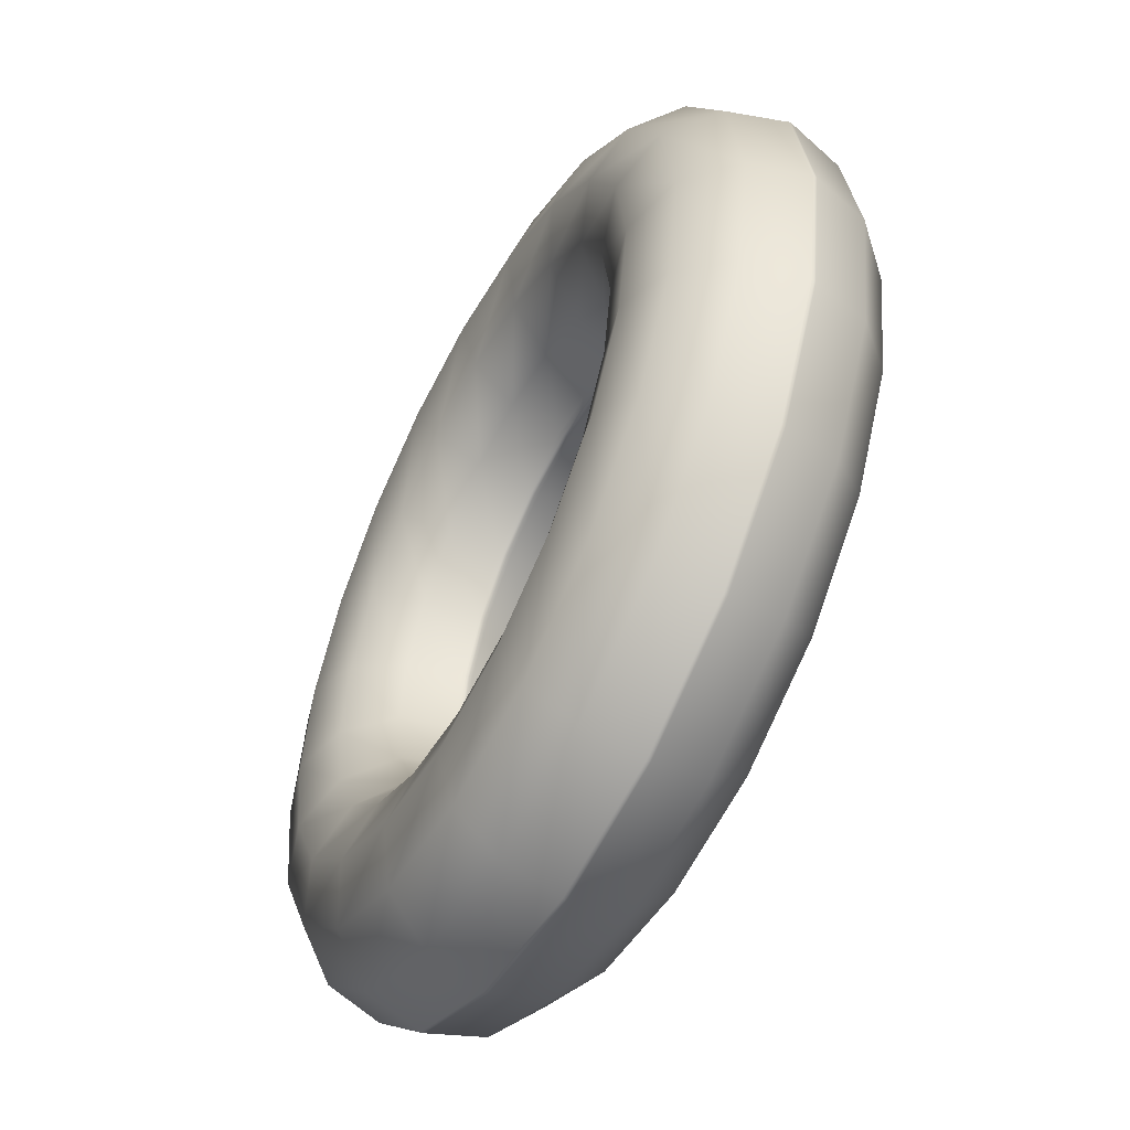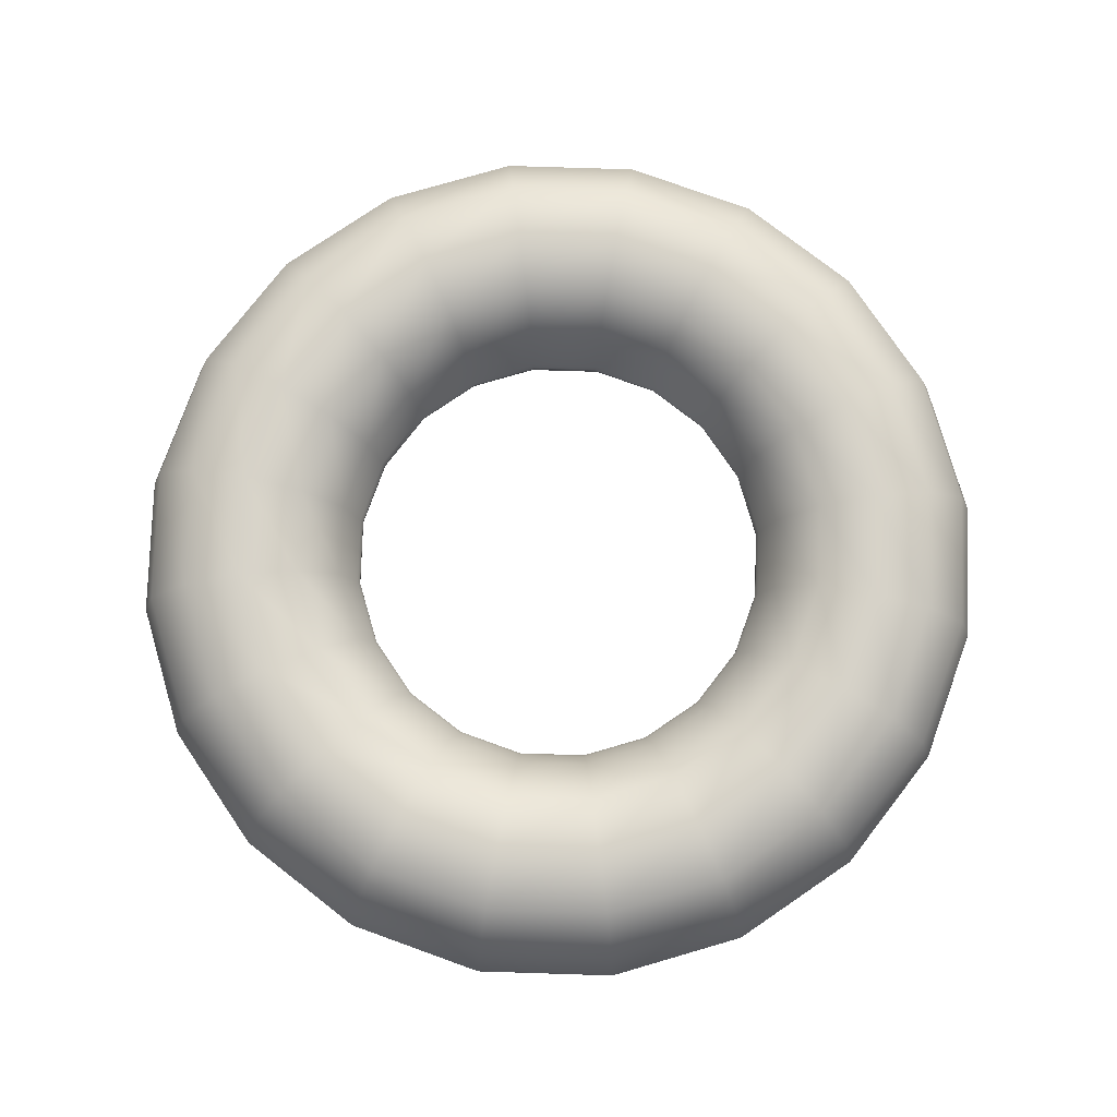
<metadata>
{"format":"obj","ext":"obj","renderer":"f3d","projection":"perspective","resolution":1024,"background":"white","views":[{"elev":-54.3,"azim":-117.6,"up":"+Z"},{"elev":77.7,"azim":-79.2,"up":"+Y"}]}
</metadata>
<code>
o Inflatable_Buoy_Circle.004
v -0 0.09996 -0.7492
v -0 0.1732 -0.676
v -0 0.2 -0.576
v -0 0.1732 -0.476
v -0 0.09996 -0.4028
v -0.1157 -1.4e-05 -0.3562
v -0 -0.1 -0.4028
v -0 -0.1732 -0.476
v -0 -0.2 -0.576
v -0 -0.1732 -0.676
v -0 -0.1 -0.7492
v 0.2315 0.09996 -0.7125
v 0.2089 0.1732 -0.6429
v 0.178 0.2 -0.5478
v 0.1471 0.1732 -0.4527
v 0.1245 0.09996 -0.3831
v -0.2201 -1.4e-05 -0.303
v 0.1245 -0.1 -0.3831
v 0.1471 -0.1732 -0.4527
v 0.178 -0.2 -0.5478
v 0.2089 -0.1732 -0.6429
v 0.2315 -0.1 -0.7125
v 0.4404 0.09996 -0.6061
v 0.3973 0.1732 -0.5469
v 0.3386 0.2 -0.466
v 0.2798 0.1732 -0.3851
v 0.2368 0.09996 -0.3259
v -0.303 -1.4e-05 -0.2201
v 0.2368 -0.1 -0.3259
v 0.2798 -0.1732 -0.3851
v 0.3386 -0.2 -0.466
v 0.3973 -0.1732 -0.5469
v 0.4404 -0.1 -0.6061
v 0.6061 0.09996 -0.4404
v 0.5469 0.1732 -0.3973
v 0.466 0.2 -0.3386
v 0.3851 0.1732 -0.2798
v 0.3259 0.09996 -0.2368
v -0.3562 -1.4e-05 -0.1157
v 0.3259 -0.1 -0.2368
v 0.3851 -0.1732 -0.2798
v 0.466 -0.2 -0.3386
v 0.5469 -0.1732 -0.3973
v 0.6061 -0.1 -0.4404
v 0.7125 0.09996 -0.2315
v 0.6429 0.1732 -0.2089
v 0.5478 0.2 -0.178
v 0.4527 0.1732 -0.1471
v 0.3831 0.09996 -0.1245
v -0.3745 -1.4e-05 -3e-06
v 0.3831 -0.1 -0.1245
v 0.4527 -0.1732 -0.1471
v 0.5478 -0.2 -0.178
v 0.6429 -0.1732 -0.2089
v 0.7125 -0.1 -0.2315
v 0.7492 0.09996 -3e-06
v 0.676 0.1732 -3e-06
v 0.576 0.2 -3e-06
v 0.476 0.1732 -3e-06
v 0.4028 0.09996 -3e-06
v -0.3562 -1.4e-05 0.1157
v 0.4028 -0.1 -3e-06
v 0.476 -0.1732 -3e-06
v 0.576 -0.2 -3e-06
v 0.676 -0.1732 -3e-06
v 0.7492 -0.1 -3e-06
v 0.7125 0.09996 0.2315
v 0.6429 0.1732 0.2089
v 0.5478 0.2 0.178
v 0.4527 0.1732 0.1471
v 0.3831 0.09996 0.1245
v -0.303 -1.4e-05 0.2201
v 0.3831 -0.1 0.1245
v 0.4527 -0.1732 0.1471
v 0.5478 -0.2 0.178
v 0.6429 -0.1732 0.2089
v 0.7125 -0.1 0.2315
v 0.6061 0.09996 0.4404
v 0.5469 0.1732 0.3973
v 0.466 0.2 0.3386
v 0.3851 0.1732 0.2798
v 0.3259 0.09996 0.2368
v -0.2201 -1.4e-05 0.303
v 0.3259 -0.1 0.2368
v 0.3851 -0.1732 0.2798
v 0.466 -0.2 0.3386
v 0.5469 -0.1732 0.3973
v 0.6061 -0.1 0.4404
v 0.4404 0.09996 0.6061
v 0.3973 0.1732 0.5469
v 0.3386 0.2 0.466
v 0.2798 0.1732 0.3851
v 0.2368 0.09996 0.3259
v -0.1157 -1.4e-05 0.3562
v 0.2368 -0.1 0.3259
v 0.2798 -0.1732 0.3851
v 0.3386 -0.2 0.466
v 0.3973 -0.1732 0.5469
v 0.4404 -0.1 0.6061
v 0.2315 0.09996 0.7125
v 0.2089 0.1732 0.6429
v 0.178 0.2 0.5478
v 0.1471 0.1732 0.4527
v 0.1245 0.09996 0.3831
v -0 -1.4e-05 0.3745
v 0.1245 -0.1 0.3831
v 0.1471 -0.1732 0.4527
v 0.178 -0.2 0.5478
v 0.2089 -0.1732 0.6429
v 0.2315 -0.1 0.7125
v -0 0.09996 0.7492
v -0 0.1732 0.676
v -0 0.2 0.576
v -0 0.1732 0.476
v -0 0.09996 0.4028
v 0.1157 -1.4e-05 0.3562
v -0 -0.1 0.4028
v -0 -0.1732 0.476
v -0 -0.2 0.576
v -0 -0.1732 0.676
v -0 -0.1 0.7492
v -0.2315 0.09996 0.7125
v -0.2089 0.1732 0.6429
v -0.178 0.2 0.5478
v -0.1471 0.1732 0.4527
v -0.1245 0.09996 0.3831
v 0.2201 -1.4e-05 0.303
v -0.1245 -0.1 0.3831
v -0.1471 -0.1732 0.4527
v -0.178 -0.2 0.5478
v -0.2089 -0.1732 0.6429
v -0.2315 -0.1 0.7125
v -0.4404 0.09996 0.6061
v -0.3973 0.1732 0.5469
v -0.3386 0.2 0.466
v -0.2798 0.1732 0.3851
v -0.2368 0.09996 0.3259
v 0.303 -1.4e-05 0.2201
v -0.2368 -0.1 0.3259
v -0.2798 -0.1732 0.3851
v -0.3386 -0.2 0.466
v -0.3973 -0.1732 0.5469
v -0.4404 -0.1 0.6061
v -0.6061 0.09996 0.4404
v -0.5469 0.1732 0.3973
v -0.466 0.2 0.3386
v -0.3851 0.1732 0.2798
v -0.3259 0.09996 0.2368
v 0.3562 -1.4e-05 0.1157
v -0.3259 -0.1 0.2368
v -0.3851 -0.1732 0.2798
v -0.466 -0.2 0.3386
v -0.5469 -0.1732 0.3973
v -0.6061 -0.1 0.4404
v -0.7125 0.09996 0.2315
v -0.6429 0.1732 0.2089
v -0.5478 0.2 0.178
v -0.4527 0.1732 0.1471
v -0.3831 0.09996 0.1245
v 0.3745 -1.4e-05 -3e-06
v -0.3831 -0.1 0.1245
v -0.4527 -0.1732 0.1471
v -0.5478 -0.2 0.178
v -0.6429 -0.1732 0.2089
v -0.7125 -0.1 0.2315
v -0.7492 0.09996 -2e-06
v -0.676 0.1732 -3e-06
v -0.576 0.2 -3e-06
v -0.476 0.1732 -3e-06
v -0.4028 0.09996 -3e-06
v 0.3562 -1.4e-05 -0.1157
v -0.4028 -0.1 -3e-06
v -0.476 -0.1732 -3e-06
v -0.576 -0.2 -3e-06
v -0.676 -0.1732 -3e-06
v -0.7492 -0.1 -2e-06
v -0.7125 0.09996 -0.2315
v -0.6429 0.1732 -0.2089
v -0.5478 0.2 -0.178
v -0.4527 0.1732 -0.1471
v -0.3831 0.09996 -0.1245
v 0.303 -1.4e-05 -0.2201
v -0.3831 -0.1 -0.1245
v -0.4527 -0.1732 -0.1471
v -0.5478 -0.2 -0.178
v -0.6429 -0.1732 -0.2089
v -0.7125 -0.1 -0.2315
v -0.6061 0.09996 -0.4404
v -0.5469 0.1732 -0.3973
v -0.466 0.2 -0.3386
v -0.3851 0.1732 -0.2798
v -0.3259 0.09996 -0.2368
v 0.2201 -1.4e-05 -0.303
v -0.3259 -0.1 -0.2368
v -0.3851 -0.1732 -0.2798
v -0.466 -0.2 -0.3386
v -0.5469 -0.1732 -0.3973
v -0.6061 -0.1 -0.4404
v -0.4404 0.09996 -0.6061
v -0.3973 0.1732 -0.5469
v -0.3386 0.2 -0.466
v -0.2798 0.1732 -0.3851
v -0.2368 0.09996 -0.3259
v 0.1157 -1.4e-05 -0.3562
v -0.2368 -0.1 -0.3259
v -0.2798 -0.1732 -0.3851
v -0.3386 -0.2 -0.466
v -0.3973 -0.1732 -0.5469
v -0.4404 -0.1 -0.6061
v -0.2315 0.09996 -0.7125
v -0.2089 0.1732 -0.6429
v -0.178 0.2 -0.5478
v -0.1471 0.1732 -0.4527
v -0.1245 0.09996 -0.3831
v -0 -1.4e-05 -0.3745
v -0.1245 -0.1 -0.3831
v -0.1471 -0.1732 -0.4527
v -0.178 -0.2 -0.5478
v -0.2089 -0.1732 -0.6429
v -0.2315 -0.1 -0.7125
v -0 -0.003542 -0.7762
v -0 0.003513 -0.7762
v -0 -1.4e-05 -0.777
v 0.2399 0.003513 -0.7382
v 0.2399 -0.003542 -0.7382
v 0.2401 -1.4e-05 -0.739
v 0.4562 0.003513 -0.628
v 0.4562 -0.003542 -0.628
v 0.4567 -1.4e-05 -0.6286
v 0.628 0.003513 -0.4562
v 0.628 -0.003542 -0.4562
v 0.6286 -1.4e-05 -0.4567
v 0.7382 0.003513 -0.2399
v 0.7382 -0.003542 -0.2399
v 0.739 -1.4e-05 -0.2401
v 0.7762 0.003513 -3e-06
v 0.7762 -0.003542 -3e-06
v 0.777 -1.4e-05 -3e-06
v 0.7382 0.003513 0.2399
v 0.7382 -0.003542 0.2399
v 0.739 -1.4e-05 0.2401
v 0.628 0.003513 0.4562
v 0.628 -0.003542 0.4562
v 0.6286 -1.4e-05 0.4567
v 0.4562 0.003513 0.628
v 0.4562 -0.003542 0.628
v 0.4567 -1.4e-05 0.6286
v 0.2399 0.003513 0.7382
v 0.2399 -0.003542 0.7382
v 0.2401 -1.4e-05 0.739
v -0 0.003513 0.7762
v -0 -0.003542 0.7762
v -0 -1.4e-05 0.777
v -0.2399 0.003513 0.7382
v -0.2399 -0.003542 0.7382
v -0.2401 -1.4e-05 0.739
v -0.4562 0.003513 0.628
v -0.4562 -0.003542 0.628
v -0.4567 -1.4e-05 0.6286
v -0.628 0.003513 0.4562
v -0.628 -0.003542 0.4562
v -0.6286 -1.4e-05 0.4567
v -0.7382 0.003513 0.2399
v -0.7382 -0.003542 0.2399
v -0.739 -1.4e-05 0.2401
v -0.7762 0.003513 -2e-06
v -0.7762 -0.003542 -2e-06
v -0.777 -1.4e-05 -2e-06
v -0.7382 0.003513 -0.2399
v -0.7382 -0.003542 -0.2399
v -0.739 -1.4e-05 -0.2401
v -0.628 0.003513 -0.4562
v -0.628 -0.003542 -0.4562
v -0.6286 -1.4e-05 -0.4567
v -0.4562 0.003513 -0.628
v -0.4562 -0.003542 -0.628
v -0.4567 -1.4e-05 -0.6286
v -0.2399 0.003513 -0.7382
v -0.2399 -0.003542 -0.7382
v -0.2401 -1.4e-05 -0.739
v -0.2392 0.01072 -0.736
v -0 0.01072 -0.7739
v 0.2391 0.01072 -0.736
v 0.4549 0.01072 -0.6261
v 0.6261 0.01072 -0.4549
v 0.736 0.01072 -0.2392
v 0.7739 0.01072 -3e-06
v 0.736 0.01072 0.2391
v 0.6261 0.01072 0.4549
v 0.4549 0.01072 0.6261
v 0.2392 0.01072 0.736
v -0 0.01072 0.7739
v -0.2392 0.01072 0.736
v -0.4549 0.01072 0.6261
v -0.6261 0.01072 0.4549
v -0.736 0.01072 0.2391
v -0.7739 0.01072 -2e-06
v -0.736 0.01072 -0.2392
v -0.6261 0.01072 -0.4549
v -0.4549 0.01072 -0.6261
v -0 -0.01046 -0.7741
v 0.2392 -0.01046 -0.7363
v -0.2392 -0.01046 -0.7363
v 0.455 -0.01046 -0.6263
v 0.6263 -0.01046 -0.455
v 0.7363 -0.01046 -0.2392
v 0.7741 -0.01046 -3e-06
v 0.7363 -0.01046 0.2392
v 0.6263 -0.01046 0.455
v 0.455 -0.01046 0.6263
v 0.2392 -0.01046 0.7363
v -0 -0.01046 0.7741
v -0.2392 -0.01046 0.7363
v -0.455 -0.01046 0.6263
v -0.6263 -0.01046 0.455
v -0.7363 -0.01046 0.2392
v -0.7741 -0.01046 -2e-06
v -0.7363 -0.01046 -0.2392
v -0.6263 -0.01046 -0.455
v -0.455 -0.01046 -0.6263
v -0 0.01072 -0.3788
v -0 -0.01046 -0.3788
v -0 0.003513 -0.3745
v -0 -0.003542 -0.3745
v 0.1171 -0.01046 -0.3603
v 0.1171 0.01072 -0.3603
v 0.1157 -0.003542 -0.3562
v 0.1157 0.003513 -0.3562
v 0.2227 -0.01046 -0.3065
v 0.2227 0.01072 -0.3065
v 0.2201 -0.003542 -0.303
v 0.2201 0.003513 -0.303
v 0.3065 -0.01046 -0.2227
v 0.3065 0.01072 -0.2227
v 0.303 -0.003542 -0.2201
v 0.303 0.003513 -0.2201
v 0.3603 -0.01046 -0.1171
v 0.3603 0.01072 -0.1171
v 0.3562 -0.003542 -0.1157
v 0.3562 0.003513 -0.1157
v 0.3788 -0.01046 -3e-06
v 0.3788 0.01072 -3e-06
v 0.3745 -0.003542 -3e-06
v 0.3745 0.003513 -3e-06
v 0.3603 -0.01046 0.1171
v 0.3603 0.01072 0.1171
v 0.3562 -0.003542 0.1157
v 0.3562 0.003513 0.1157
v 0.3065 -0.01046 0.2227
v 0.3065 0.01072 0.2227
v 0.303 -0.003542 0.2201
v 0.303 0.003513 0.2201
v 0.2227 -0.01046 0.3065
v 0.2227 0.01072 0.3065
v 0.2201 -0.003542 0.303
v 0.2201 0.003513 0.303
v 0.1171 -0.01046 0.3603
v 0.1171 0.01072 0.3603
v 0.1157 -0.003542 0.3562
v 0.1157 0.003513 0.3562
v -0 -0.01046 0.3788
v -0 0.01072 0.3788
v -0 -0.003542 0.3745
v -0 0.003513 0.3745
v -0.1171 -0.01046 0.3603
v -0.1171 0.01072 0.3603
v -0.1157 -0.003542 0.3562
v -0.1157 0.003513 0.3562
v -0.2227 -0.01046 0.3065
v -0.2227 0.01072 0.3065
v -0.2201 -0.003542 0.303
v -0.2201 0.003513 0.303
v -0.3065 -0.01046 0.2227
v -0.3065 0.01072 0.2227
v -0.303 -0.003542 0.2201
v -0.303 0.003513 0.2201
v -0.3603 -0.01046 0.1171
v -0.3603 0.01072 0.1171
v -0.3562 -0.003542 0.1157
v -0.3562 0.003513 0.1157
v -0.3788 -0.01046 -3e-06
v -0.3788 0.01072 -3e-06
v -0.3745 -0.003542 -3e-06
v -0.3745 0.003513 -3e-06
v -0.3603 -0.01046 -0.1171
v -0.3603 0.01072 -0.1171
v -0.3562 -0.003542 -0.1157
v -0.3562 0.003513 -0.1157
v -0.3065 -0.01046 -0.2227
v -0.3065 0.01072 -0.2227
v -0.303 -0.003542 -0.2201
v -0.303 0.003513 -0.2201
v -0.2227 -0.01046 -0.3065
v -0.2227 0.01072 -0.3065
v -0.2201 -0.003542 -0.303
v -0.2201 0.003513 -0.303
v -0.1171 -0.01046 -0.3603
v -0.1171 0.01072 -0.3603
v -0.1157 -0.003542 -0.3562
v -0.1157 0.003513 -0.3562
f 301 302 22 11
f 2 13 12 1
f 3 14 13 2
f 4 15 14 3
f 5 16 15 4
f 7 18 325 322
f 216 7 322 397
f 8 19 18 7
f 9 20 19 8
f 10 21 20 9
f 11 22 21 10
f 303 301 11 220
f 302 304 33 22
f 13 24 23 12
f 14 25 24 13
f 15 26 25 14
f 16 27 26 15
f 18 29 329 325
f 330 334 38 27
f 19 30 29 18
f 20 31 30 19
f 21 32 31 20
f 22 33 32 21
f 284 285 230 227
f 304 305 44 33
f 24 35 34 23
f 25 36 35 24
f 26 37 36 25
f 27 38 37 26
f 29 40 333 329
f 334 338 49 38
f 30 41 40 29
f 31 42 41 30
f 32 43 42 31
f 33 44 43 32
f 285 286 233 230
f 305 306 55 44
f 35 46 45 34
f 36 47 46 35
f 37 48 47 36
f 38 49 48 37
f 40 51 337 333
f 338 342 60 49
f 41 52 51 40
f 42 53 52 41
f 43 54 53 42
f 44 55 54 43
f 286 287 236 233
f 306 307 66 55
f 46 57 56 45
f 47 58 57 46
f 48 59 58 47
f 49 60 59 48
f 51 62 341 337
f 342 346 71 60
f 52 63 62 51
f 53 64 63 52
f 54 65 64 53
f 55 66 65 54
f 287 288 239 236
f 307 308 77 66
f 57 68 67 56
f 58 69 68 57
f 59 70 69 58
f 60 71 70 59
f 62 73 345 341
f 346 350 82 71
f 63 74 73 62
f 64 75 74 63
f 65 76 75 64
f 66 77 76 65
f 288 289 242 239
f 308 309 88 77
f 68 79 78 67
f 69 80 79 68
f 70 81 80 69
f 71 82 81 70
f 73 84 349 345
f 350 354 93 82
f 74 85 84 73
f 75 86 85 74
f 76 87 86 75
f 77 88 87 76
f 289 290 245 242
f 309 310 99 88
f 79 90 89 78
f 80 91 90 79
f 81 92 91 80
f 82 93 92 81
f 84 95 353 349
f 354 358 104 93
f 85 96 95 84
f 86 97 96 85
f 87 98 97 86
f 88 99 98 87
f 290 291 248 245
f 310 311 110 99
f 90 101 100 89
f 91 102 101 90
f 92 103 102 91
f 93 104 103 92
f 95 106 357 353
f 358 362 115 104
f 96 107 106 95
f 97 108 107 96
f 98 109 108 97
f 99 110 109 98
f 291 292 251 248
f 311 312 121 110
f 101 112 111 100
f 102 113 112 101
f 103 114 113 102
f 104 115 114 103
f 106 117 361 357
f 362 366 126 115
f 107 118 117 106
f 108 119 118 107
f 109 120 119 108
f 110 121 120 109
f 292 293 254 251
f 312 313 132 121
f 112 123 122 111
f 113 124 123 112
f 114 125 124 113
f 115 126 125 114
f 117 128 365 361
f 366 370 137 126
f 118 129 128 117
f 119 130 129 118
f 120 131 130 119
f 121 132 131 120
f 293 294 257 254
f 313 314 143 132
f 123 134 133 122
f 124 135 134 123
f 125 136 135 124
f 126 137 136 125
f 128 139 369 365
f 370 374 148 137
f 129 140 139 128
f 130 141 140 129
f 131 142 141 130
f 132 143 142 131
f 294 295 260 257
f 314 315 154 143
f 134 145 144 133
f 135 146 145 134
f 136 147 146 135
f 137 148 147 136
f 139 150 373 369
f 374 378 159 148
f 140 151 150 139
f 141 152 151 140
f 142 153 152 141
f 143 154 153 142
f 295 296 263 260
f 315 316 165 154
f 145 156 155 144
f 146 157 156 145
f 147 158 157 146
f 148 159 158 147
f 150 161 377 373
f 378 382 170 159
f 151 162 161 150
f 152 163 162 151
f 153 164 163 152
f 154 165 164 153
f 296 297 266 263
f 316 317 176 165
f 156 167 166 155
f 157 168 167 156
f 158 169 168 157
f 159 170 169 158
f 161 172 381 377
f 382 386 181 170
f 162 173 172 161
f 163 174 173 162
f 164 175 174 163
f 165 176 175 164
f 297 298 269 266
f 317 318 187 176
f 167 178 177 166
f 168 179 178 167
f 169 180 179 168
f 170 181 180 169
f 172 183 385 381
f 386 390 192 181
f 173 184 183 172
f 174 185 184 173
f 175 186 185 174
f 176 187 186 175
f 298 299 272 269
f 318 319 198 187
f 178 189 188 177
f 179 190 189 178
f 180 191 190 179
f 181 192 191 180
f 183 194 389 385
f 390 394 203 192
f 184 195 194 183
f 185 196 195 184
f 186 197 196 185
f 187 198 197 186
f 299 300 275 272
f 319 320 209 198
f 189 200 199 188
f 190 201 200 189
f 191 202 201 190
f 192 203 202 191
f 194 205 393 389
f 394 398 214 203
f 195 206 205 194
f 196 207 206 195
f 197 208 207 196
f 198 209 208 197
f 300 281 278 275
f 320 303 220 209
f 200 211 210 199
f 201 212 211 200
f 202 213 212 201
f 203 214 213 202
f 205 216 397 393
f 323 400 6 215
f 206 217 216 205
f 207 218 217 206
f 208 219 218 207
f 209 220 219 208
f 282 283 224 222
f 211 2 1 210
f 212 3 2 211
f 213 4 3 212
f 214 5 4 213
f 321 326 16 5
f 326 330 27 16
f 217 8 7 216
f 218 9 8 217
f 219 10 9 218
f 220 11 10 219
f 283 284 227 224
f 222 224 226 223
f 223 226 225 221
f 224 227 229 226
f 226 229 228 225
f 227 230 232 229
f 229 232 231 228
f 230 233 235 232
f 232 235 234 231
f 233 236 238 235
f 235 238 237 234
f 236 239 241 238
f 238 241 240 237
f 239 242 244 241
f 241 244 243 240
f 242 245 247 244
f 244 247 246 243
f 245 248 250 247
f 247 250 249 246
f 248 251 253 250
f 250 253 252 249
f 251 254 256 253
f 253 256 255 252
f 254 257 259 256
f 256 259 258 255
f 257 260 262 259
f 259 262 261 258
f 260 263 265 262
f 262 265 264 261
f 263 266 268 265
f 265 268 267 264
f 266 269 271 268
f 268 271 270 267
f 269 272 274 271
f 271 274 273 270
f 272 275 277 274
f 274 277 276 273
f 275 278 280 277
f 277 280 279 276
f 221 279 280 223
f 223 280 278 222
f 281 282 222 278
f 210 1 282 281
f 12 23 284 283
f 1 12 283 282
f 199 210 281 300
f 188 199 300 299
f 177 188 299 298
f 166 177 298 297
f 155 166 297 296
f 144 155 296 295
f 133 144 295 294
f 122 133 294 293
f 111 122 293 292
f 100 111 292 291
f 89 100 291 290
f 78 89 290 289
f 67 78 289 288
f 56 67 288 287
f 45 56 287 286
f 34 45 286 285
f 23 34 285 284
f 276 279 303 320
f 273 276 320 319
f 270 273 319 318
f 267 270 318 317
f 264 267 317 316
f 261 264 316 315
f 258 261 315 314
f 255 258 314 313
f 252 255 313 312
f 249 252 312 311
f 246 249 311 310
f 243 246 310 309
f 240 243 309 308
f 237 240 308 307
f 234 237 307 306
f 231 234 306 305
f 228 231 305 304
f 225 228 304 302
f 279 221 301 303
f 221 225 302 301
f 322 325 327 324
f 215 204 328 323
f 323 328 326 321
f 325 329 331 327
f 204 193 332 328
f 328 332 330 326
f 329 333 335 331
f 193 182 336 332
f 332 336 334 330
f 333 337 339 335
f 182 171 340 336
f 336 340 338 334
f 337 341 343 339
f 171 160 344 340
f 340 344 342 338
f 341 345 347 343
f 160 149 348 344
f 344 348 346 342
f 345 349 351 347
f 149 138 352 348
f 348 352 350 346
f 349 353 355 351
f 138 127 356 352
f 352 356 354 350
f 353 357 359 355
f 127 116 360 356
f 356 360 358 354
f 357 361 363 359
f 116 105 364 360
f 360 364 362 358
f 361 365 367 363
f 105 94 368 364
f 364 368 366 362
f 365 369 371 367
f 94 83 372 368
f 368 372 370 366
f 369 373 375 371
f 83 72 376 372
f 372 376 374 370
f 373 377 379 375
f 72 61 380 376
f 376 380 378 374
f 377 381 383 379
f 61 50 384 380
f 380 384 382 378
f 381 385 387 383
f 50 39 388 384
f 384 388 386 382
f 385 389 391 387
f 39 28 392 388
f 388 392 390 386
f 389 393 395 391
f 28 17 396 392
f 392 396 394 390
f 393 397 399 395
f 17 6 400 396
f 396 400 398 394
f 321 398 400 323
f 215 6 399 324
f 324 399 397 322
f 398 321 5 214
f 395 399 6 17
f 391 395 17 28
f 387 391 28 39
f 383 387 39 50
f 379 383 50 61
f 375 379 61 72
f 371 375 72 83
f 367 371 83 94
f 363 367 94 105
f 359 363 105 116
f 355 359 116 127
f 351 355 127 138
f 347 351 138 149
f 343 347 149 160
f 339 343 160 171
f 335 339 171 182
f 331 335 182 193
f 327 331 193 204
f 324 327 204 215

</code>
